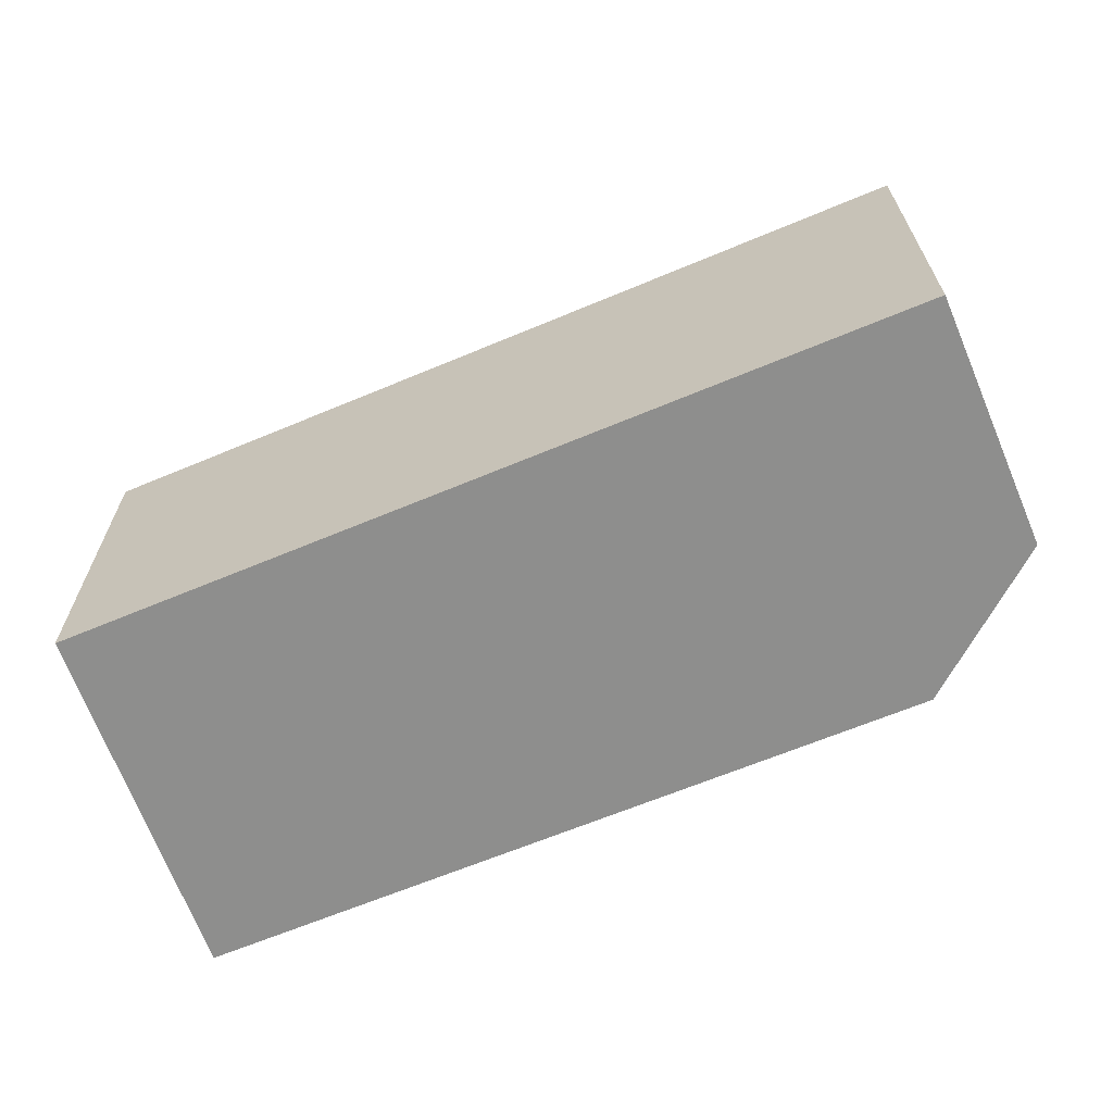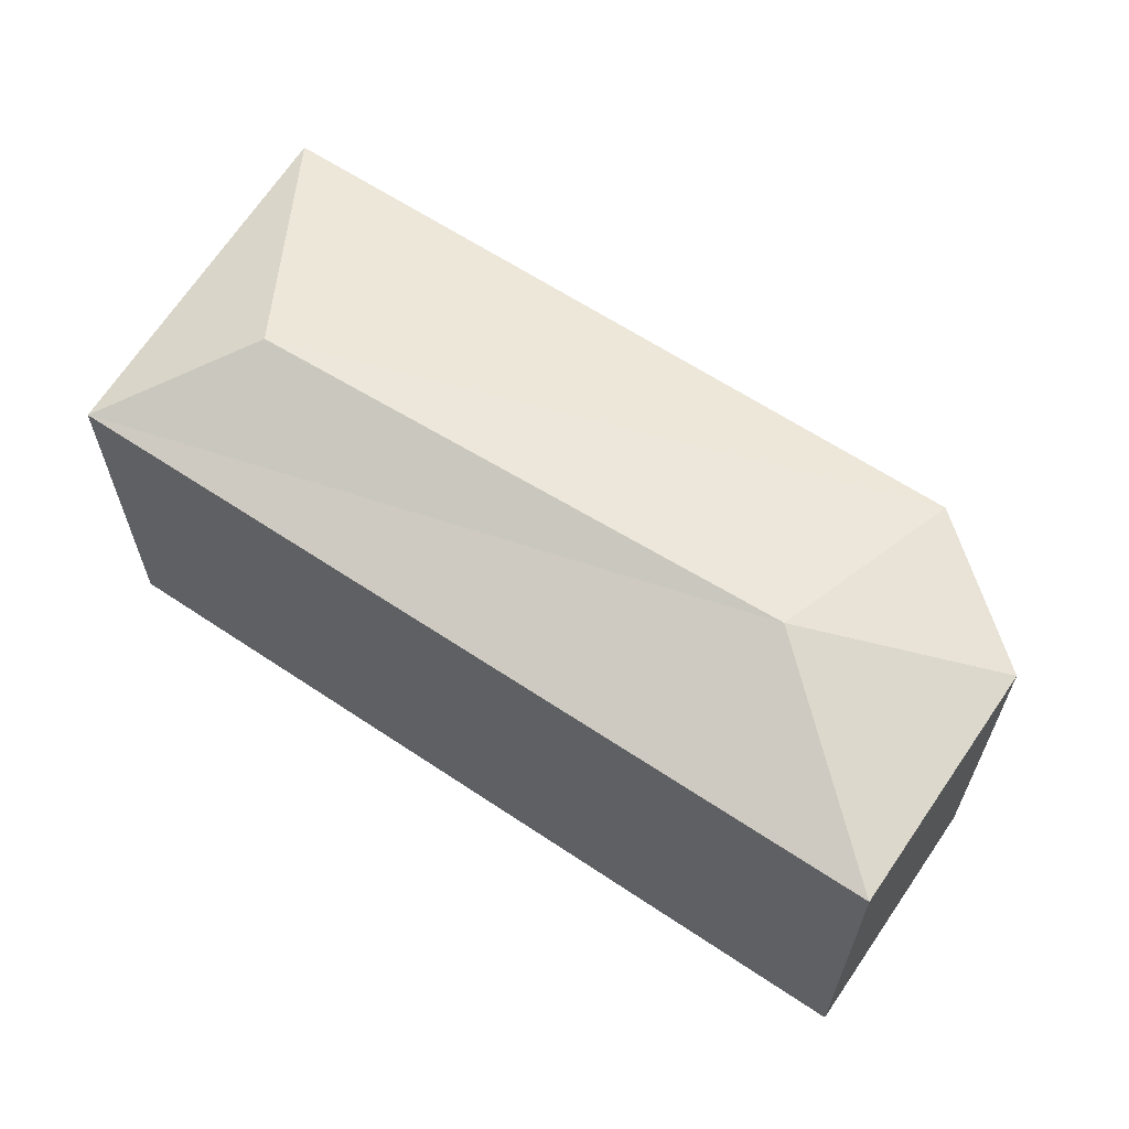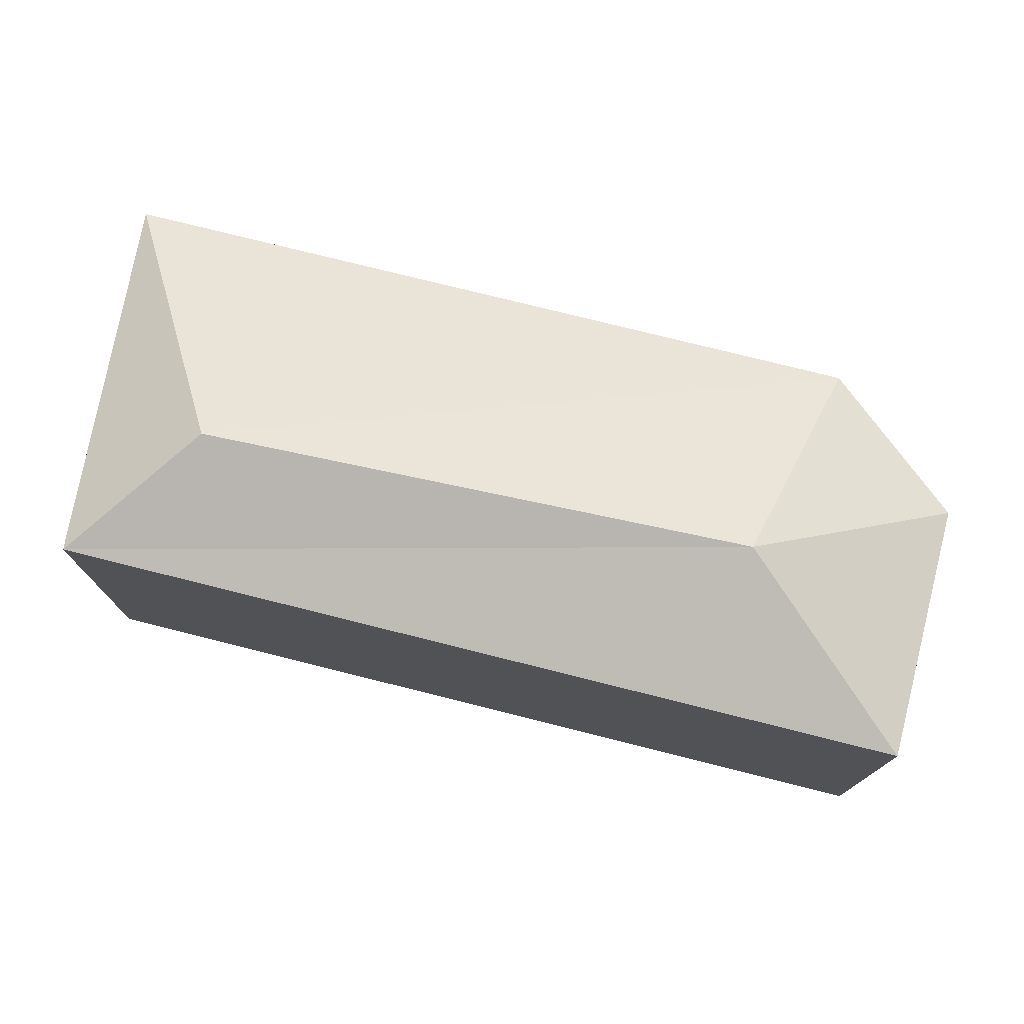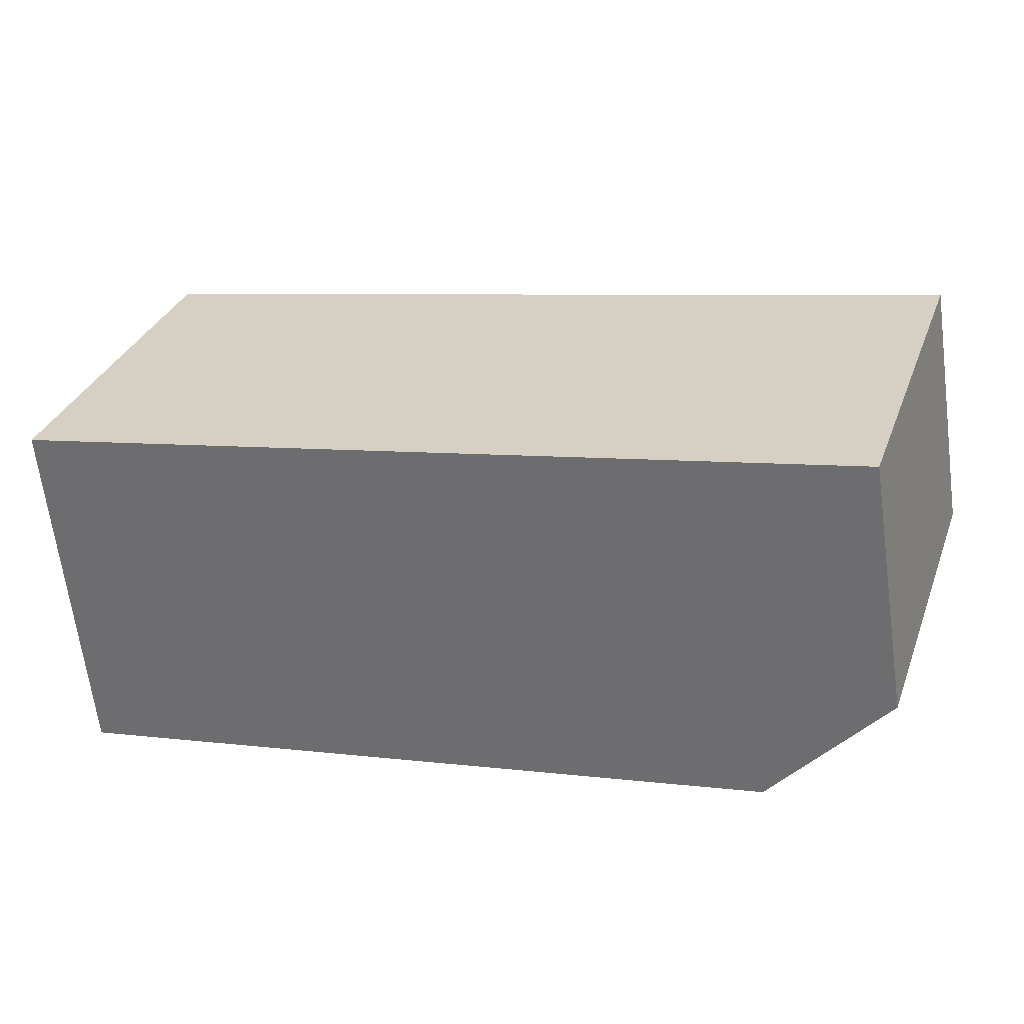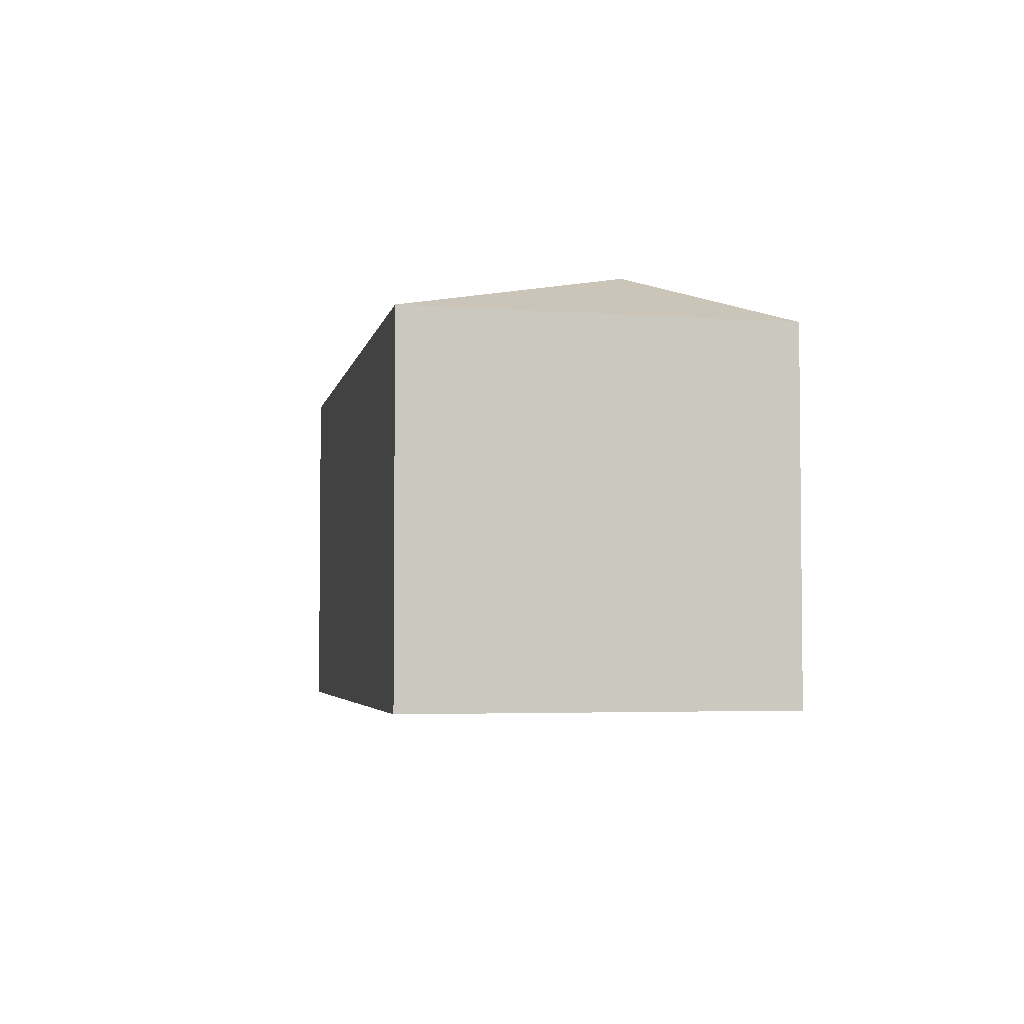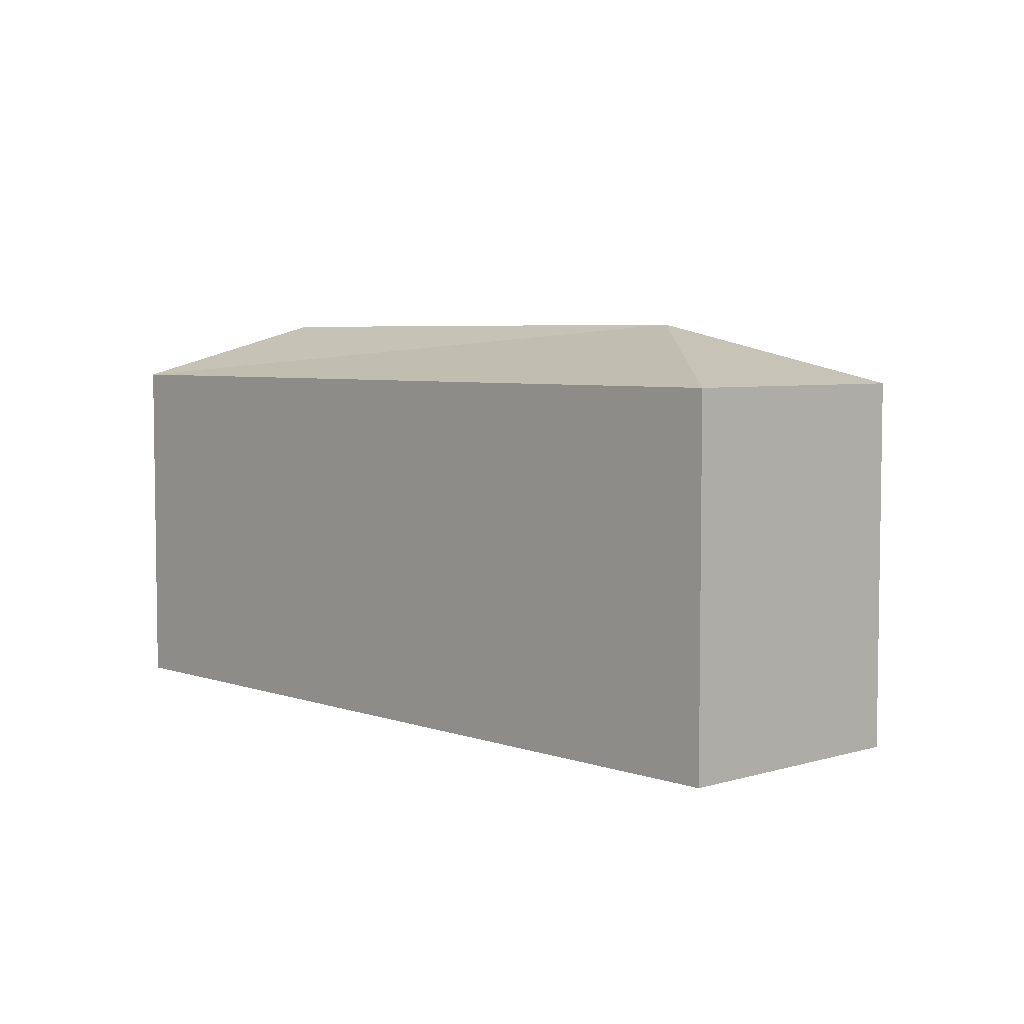
<metadata>
{"format":"obj","ext":"obj","renderer":"f3d","projection":"perspective","resolution":1024,"background":"white","views":[{"elev":-64.8,"azim":13.9,"up":"+Y"},{"elev":62.2,"azim":25.2,"up":"+Y"},{"elev":75.3,"azim":5.1,"up":"+Y"},{"elev":32.6,"azim":18.8,"up":"+Z"},{"elev":-3.8,"azim":-109.5,"up":"+Y"},{"elev":5.1,"azim":37.9,"up":"+Y"}]}
</metadata>
<code>
v 9.897 0 -3.621
v 13.32 0 0.2912
v 12.1 0 7.626
v -12.6 0 3.714
v -11.62 0 -7.043
v -11.62 10.17 -7.043
v 13.32 10.17 0.2912
v -12.6 10.17 3.714
v 12.1 10.17 7.626
v 9.897 10.17 -3.621
v -8.683 11.8 0.2912
v 7.452 11.8 2.247
f 1 2 3
f 4 5 1
f 1 3 4
f 5 1 6
f 1 2 7
f 4 5 8
f 2 3 9
f 3 4 8
f 1 6 10
f 1 10 7
f 5 6 8
f 2 7 9
f 3 9 8
f 6 10 11
f 10 7 12
f 6 8 11
f 7 9 12
f 9 8 12
f 10 11 12
f 8 11 12
f 3 2 1
f 1 5 4
f 4 3 1
f 6 1 5
f 7 2 1
f 8 5 4
f 9 3 2
f 8 4 3
f 10 6 1
f 7 10 1
f 8 6 5
f 9 7 2
f 8 9 3
f 11 10 6
f 12 7 10
f 11 8 6
f 12 9 7
f 12 8 9
f 12 11 10
f 12 11 8

</code>
